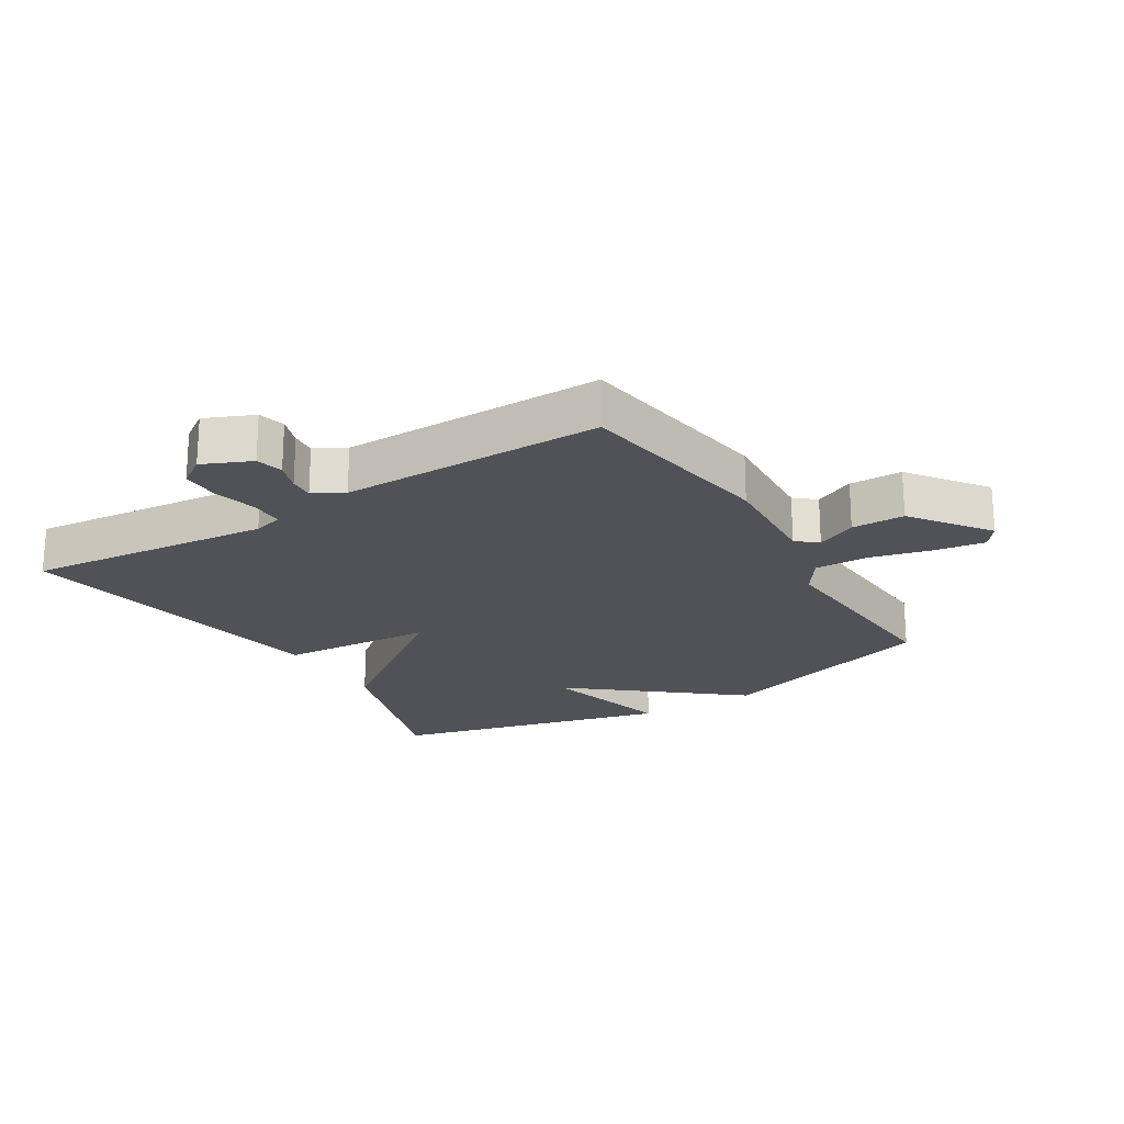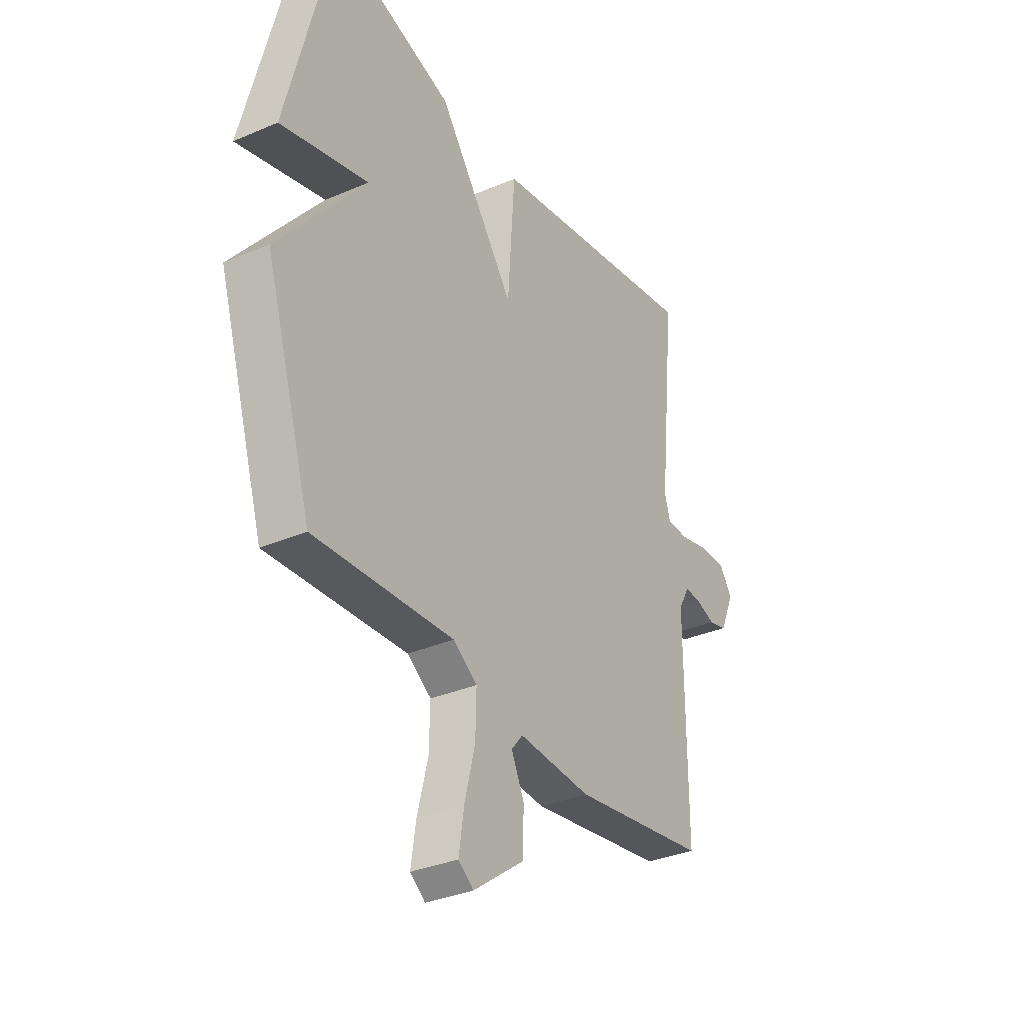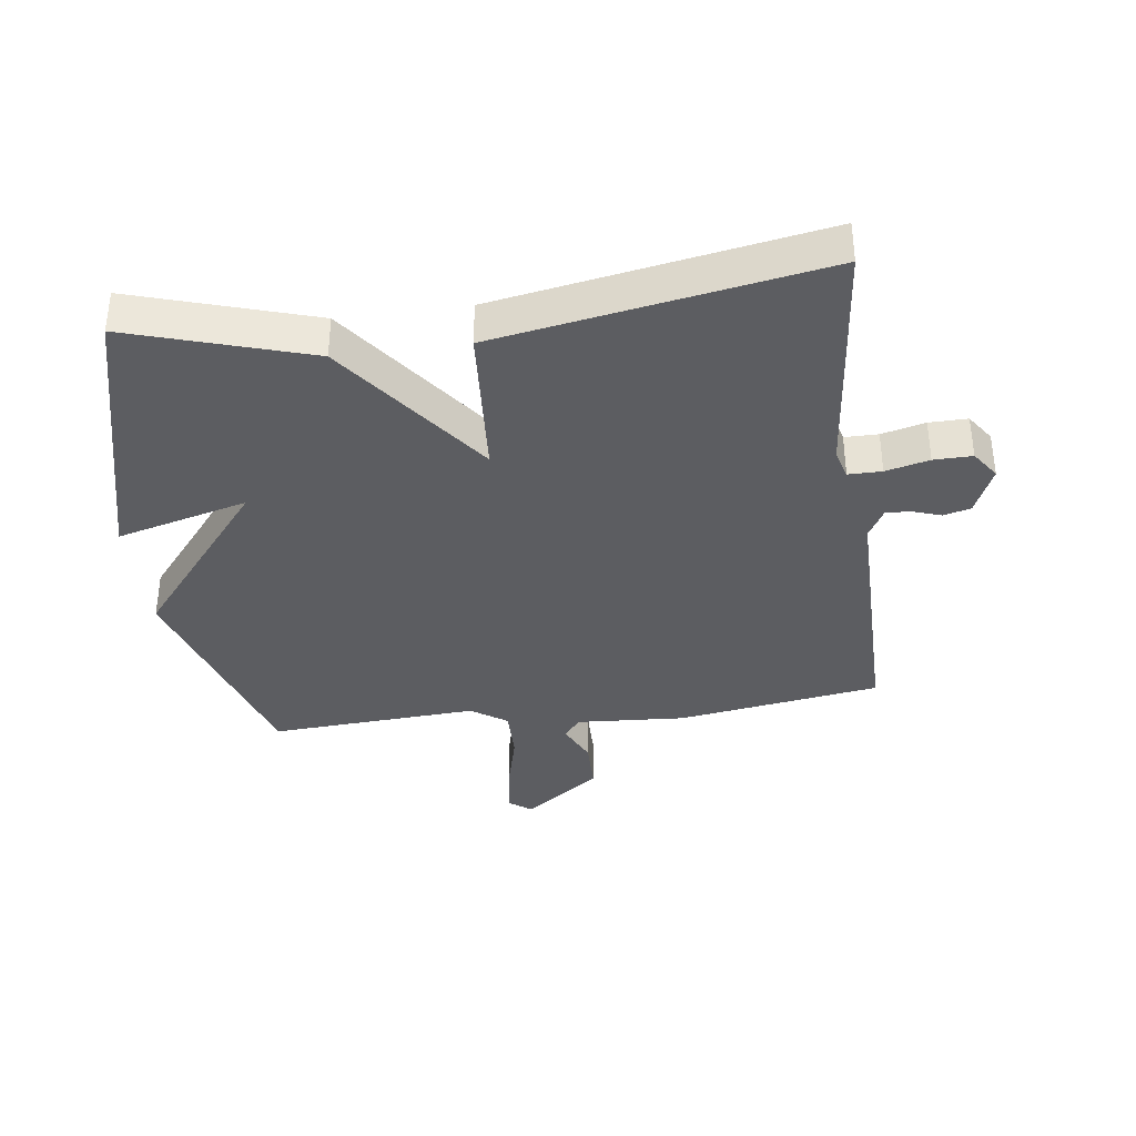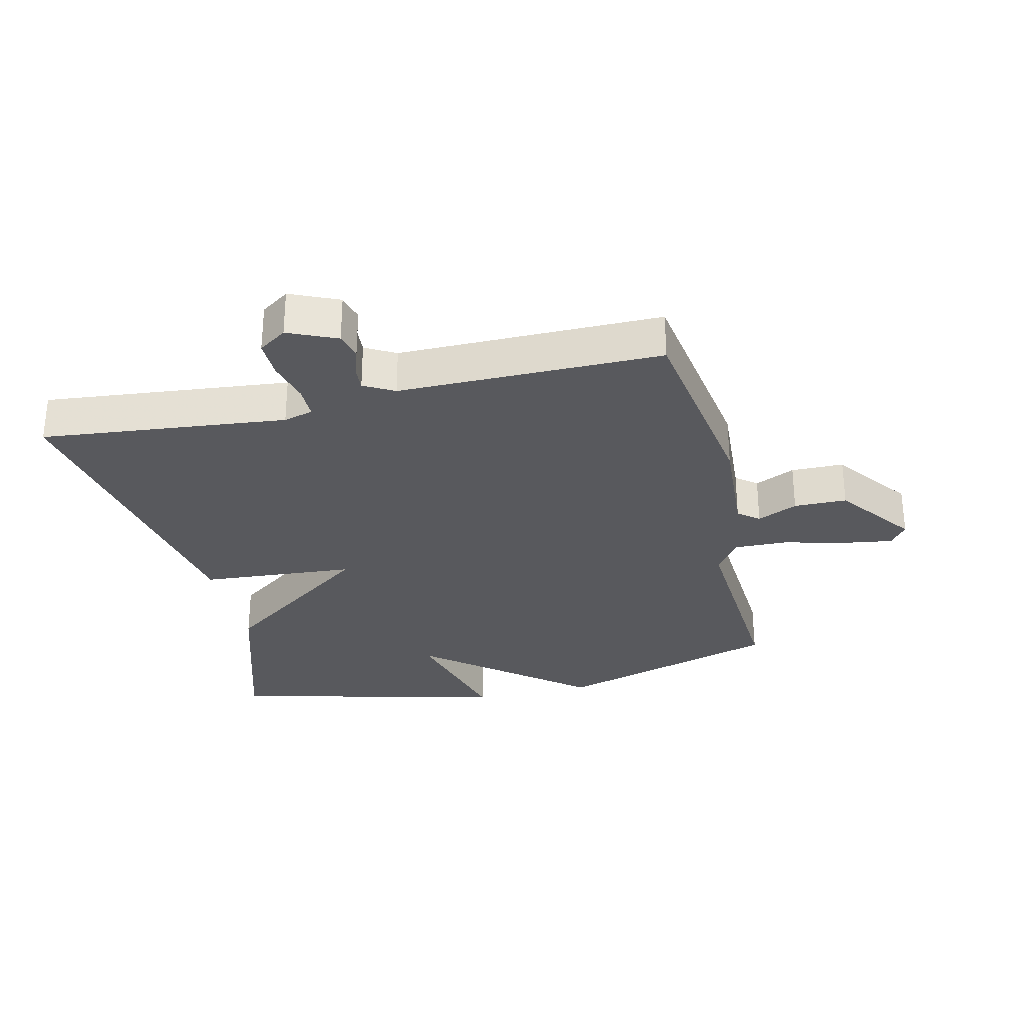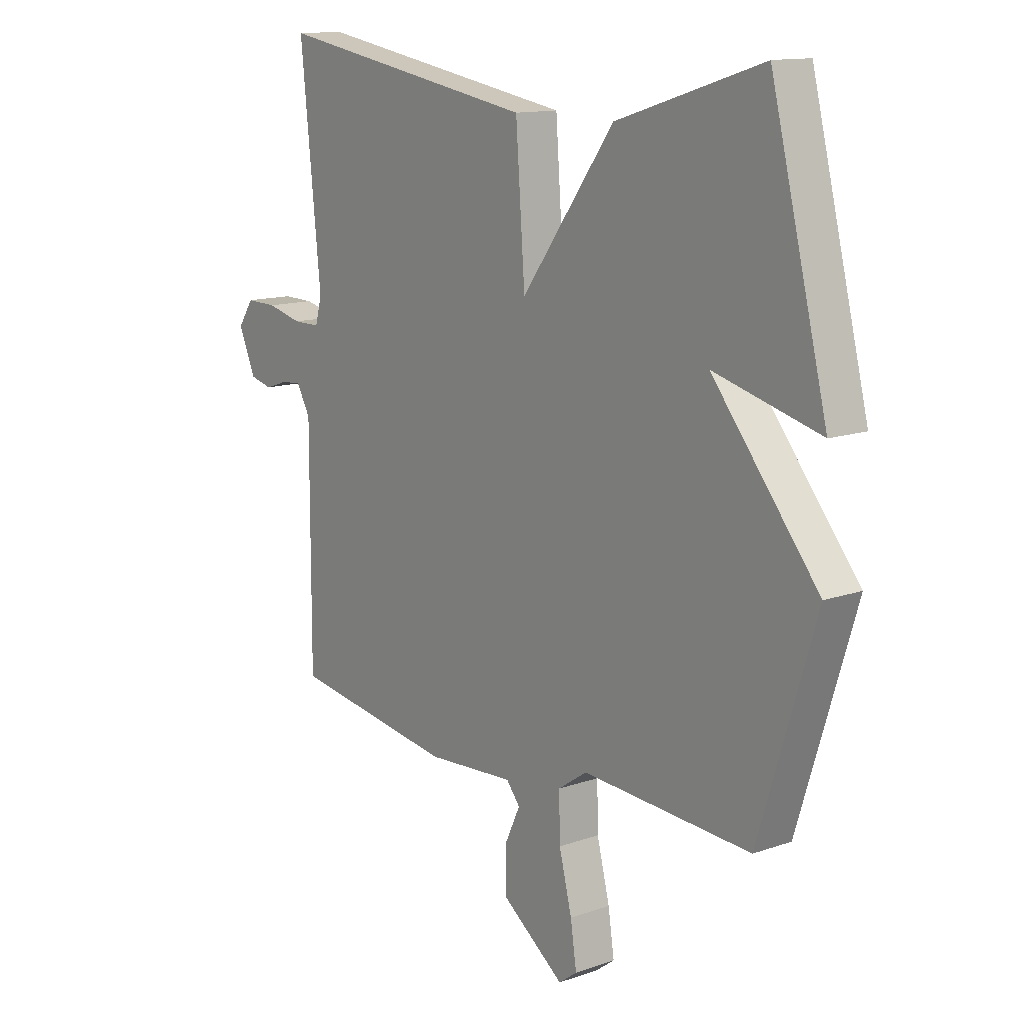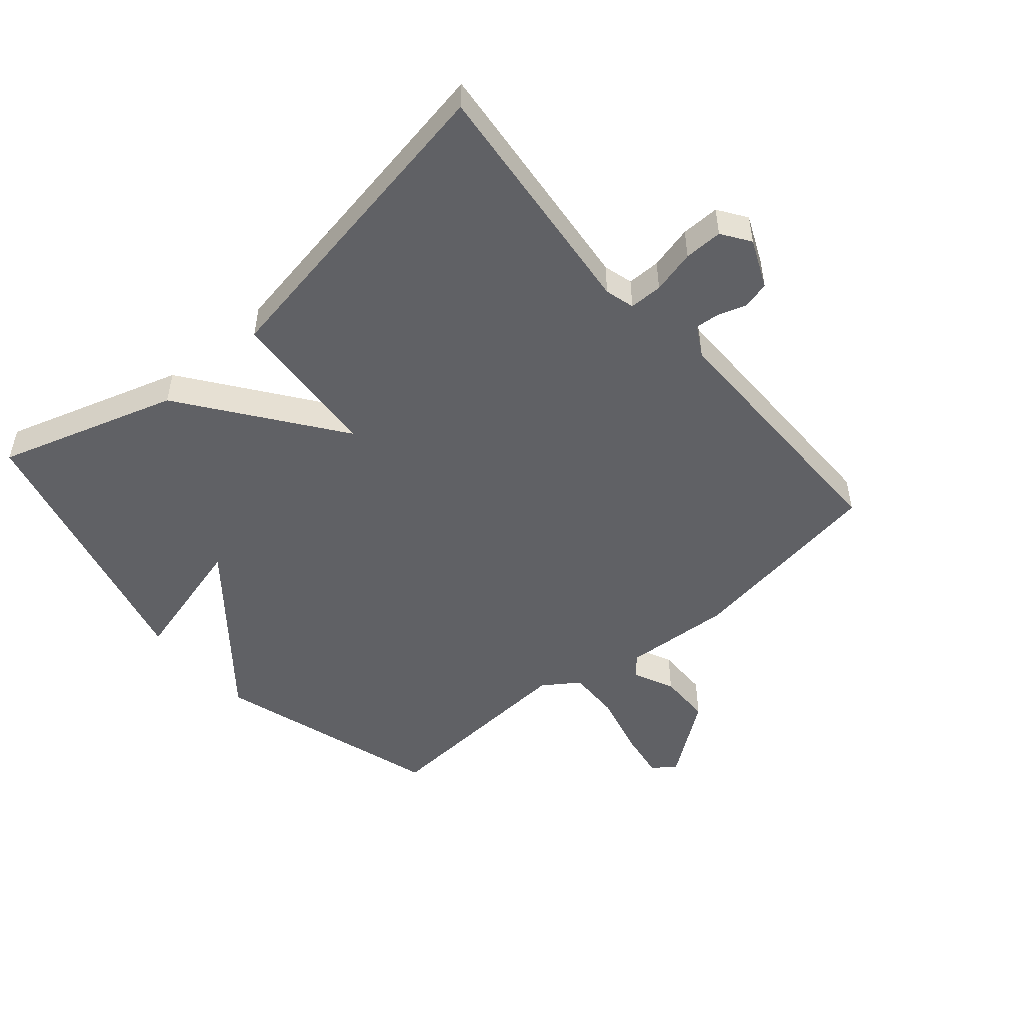
<metadata>
{"format":"obj","ext":"obj","renderer":"f3d","projection":"perspective","resolution":1024,"background":"white","views":[{"elev":-21.6,"azim":121.6,"up":"+Y"},{"elev":-33.4,"azim":-59.6,"up":"+Z"},{"elev":-36.7,"azim":7.6,"up":"+Y"},{"elev":-29.9,"azim":103.3,"up":"+Y"},{"elev":13.1,"azim":-128.5,"up":"+Z"},{"elev":-50.3,"azim":40.6,"up":"+Y"}]}
</metadata>
<code>
v -0.5 0.07 -0.5
v -0.611 0.07 -0.141
v -0.403 0.07 0.114
v -0.611 0.07 0.059
v -0.5 0.07 0.5
v -0.215 0.07 0.411
v -0.033 0.07 0.165
v -0.015 0.07 0.411
v 0.5 0.07 0.5
v 0.46 0.07 0.11
v 0.473 0.07 0.063
v 0.526 0.07 0.063
v 0.595 0.07 0.08
v 0.656 0.07 0.081
v 0.687 0.07 0.036
v 0.653 0.07 -0.041
v 0.61 0.07 -0.052
v 0.565 0.07 -0.037
v 0.526 0.07 -0.034
v 0.499 0.07 -0.082
v 0.5 0.07 -0.5
v 0.178 0.07 -0.549
v 0.005 0.07 -0.538
v -0.022 0.07 -0.571
v 0.008 0.07 -0.635
v 0.007 0.07 -0.719
v -0.115 0.07 -0.809
v -0.151 0.07 -0.782
v -0.139 0.07 -0.703
v -0.114 0.07 -0.604
v -0.112 0.07 -0.519
v -0.169 0.07 -0.48
v -0.5 0 -0.5
v -0.611 0 -0.141
v -0.403 0 0.114
v -0.611 0 0.059
v -0.5 0 0.5
v -0.215 0 0.411
v -0.033 0 0.165
v -0.015 0 0.411
v 0.5 0 0.5
v 0.46 0 0.11
v 0.473 0 0.063
v 0.526 0 0.063
v 0.595 0 0.08
v 0.656 0 0.081
v 0.687 0 0.036
v 0.653 0 -0.041
v 0.61 0 -0.052
v 0.565 0 -0.037
v 0.526 0 -0.034
v 0.499 0 -0.082
v 0.5 0 -0.5
v 0.178 0 -0.549
v 0.005 0 -0.538
v -0.022 0 -0.571
v 0.008 0 -0.635
v 0.007 0 -0.719
v -0.115 0 -0.809
v -0.151 0 -0.782
v -0.139 0 -0.703
v -0.114 0 -0.604
v -0.112 0 -0.519
v -0.169 0 -0.48
f 28 29 30
f 27 28 30
f 26 27 30
f 25 26 30
f 24 25 30
f 23 24 30 31
f 23 31 32
f 22 23 32
f 21 22 32
f 20 21 32
f 16 17 18
f 15 16 18
f 14 15 18
f 13 14 18
f 12 13 18
f 11 12 18 19
f 7 8 9 10
f 7 10 11
f 5 6 7
f 3 4 5
f 3 5 7
f 19 20 32
f 11 19 32
f 7 11 32
f 3 7 32
f 2 3 32
f 1 2 32
f 62 61 60
f 62 60 59
f 62 59 58
f 62 58 57
f 62 57 56
f 63 62 56 55
f 64 63 55
f 64 55 54
f 64 54 53
f 64 53 52
f 50 49 48
f 50 48 47
f 50 47 46
f 50 46 45
f 50 45 44
f 51 50 44 43
f 42 41 40 39
f 43 42 39
f 39 38 37
f 37 36 35
f 39 37 35
f 64 52 51
f 64 51 43
f 64 43 39
f 64 39 35
f 64 35 34
f 64 34 33
f 1 33 34 2
f 2 34 35 3
f 3 35 36 4
f 4 36 37 5
f 5 37 38 6
f 6 38 39 7
f 7 39 40 8
f 8 40 41 9
f 9 41 42 10
f 10 42 43 11
f 11 43 44 12
f 12 44 45 13
f 13 45 46 14
f 14 46 47 15
f 15 47 48 16
f 16 48 49 17
f 17 49 50 18
f 18 50 51 19
f 19 51 52 20
f 20 52 53 21
f 21 53 54 22
f 22 54 55 23
f 23 55 56 24
f 24 56 57 25
f 25 57 58 26
f 26 58 59 27
f 27 59 60 28
f 28 60 61 29
f 29 61 62 30
f 30 62 63 31
f 31 63 64 32
f 32 64 33 1

</code>
